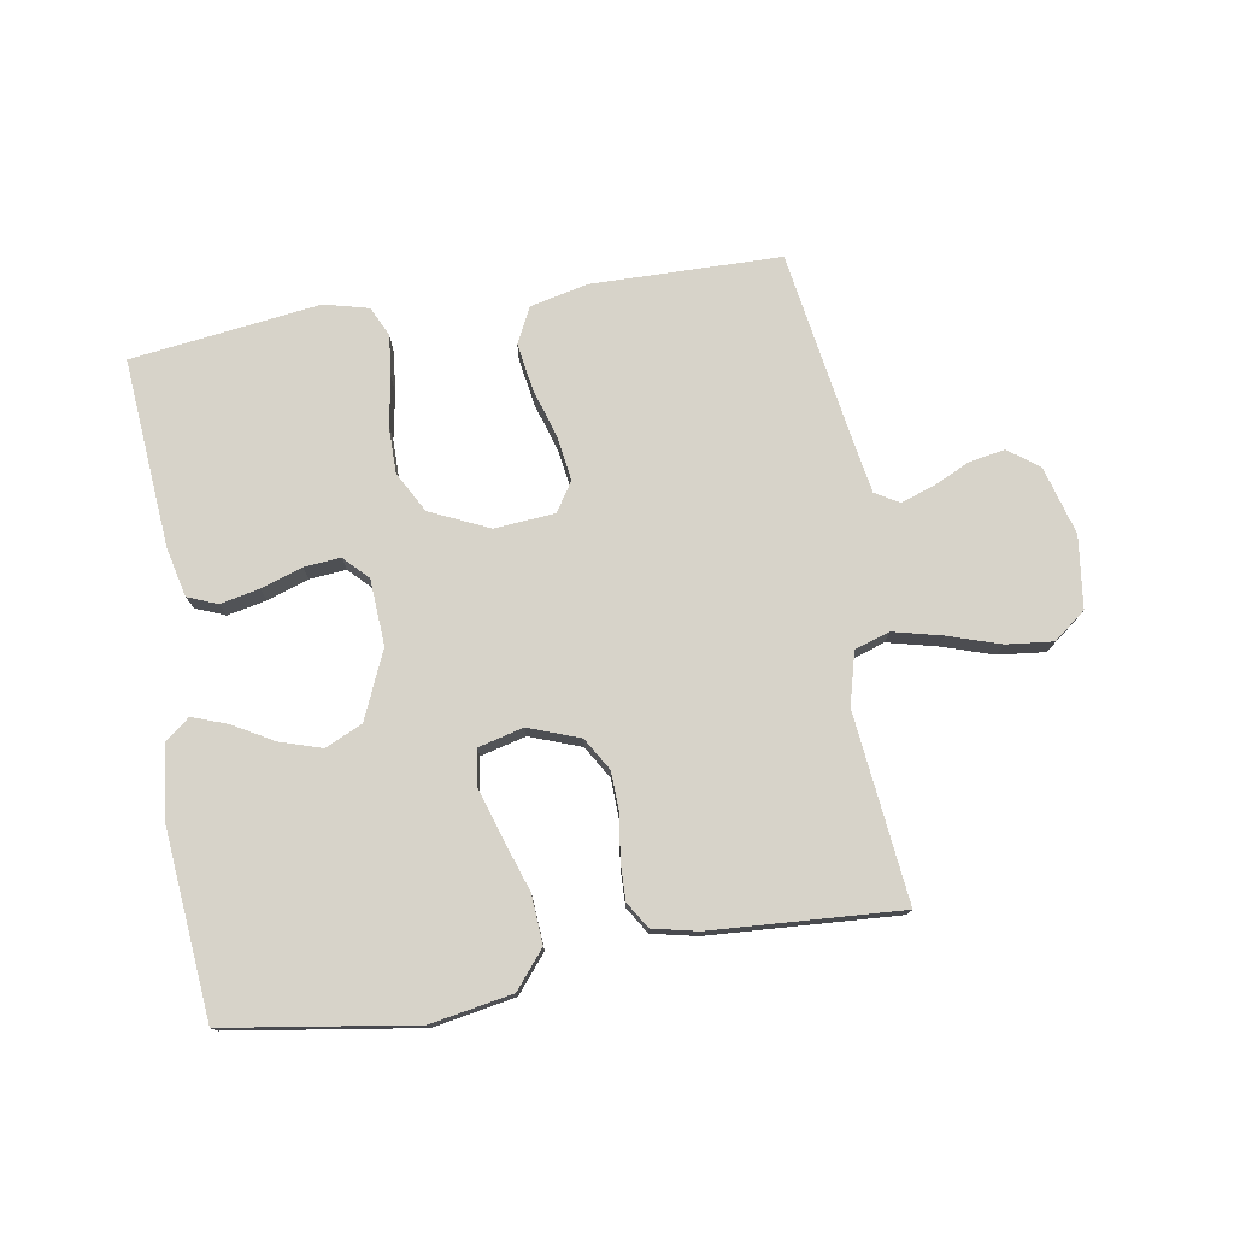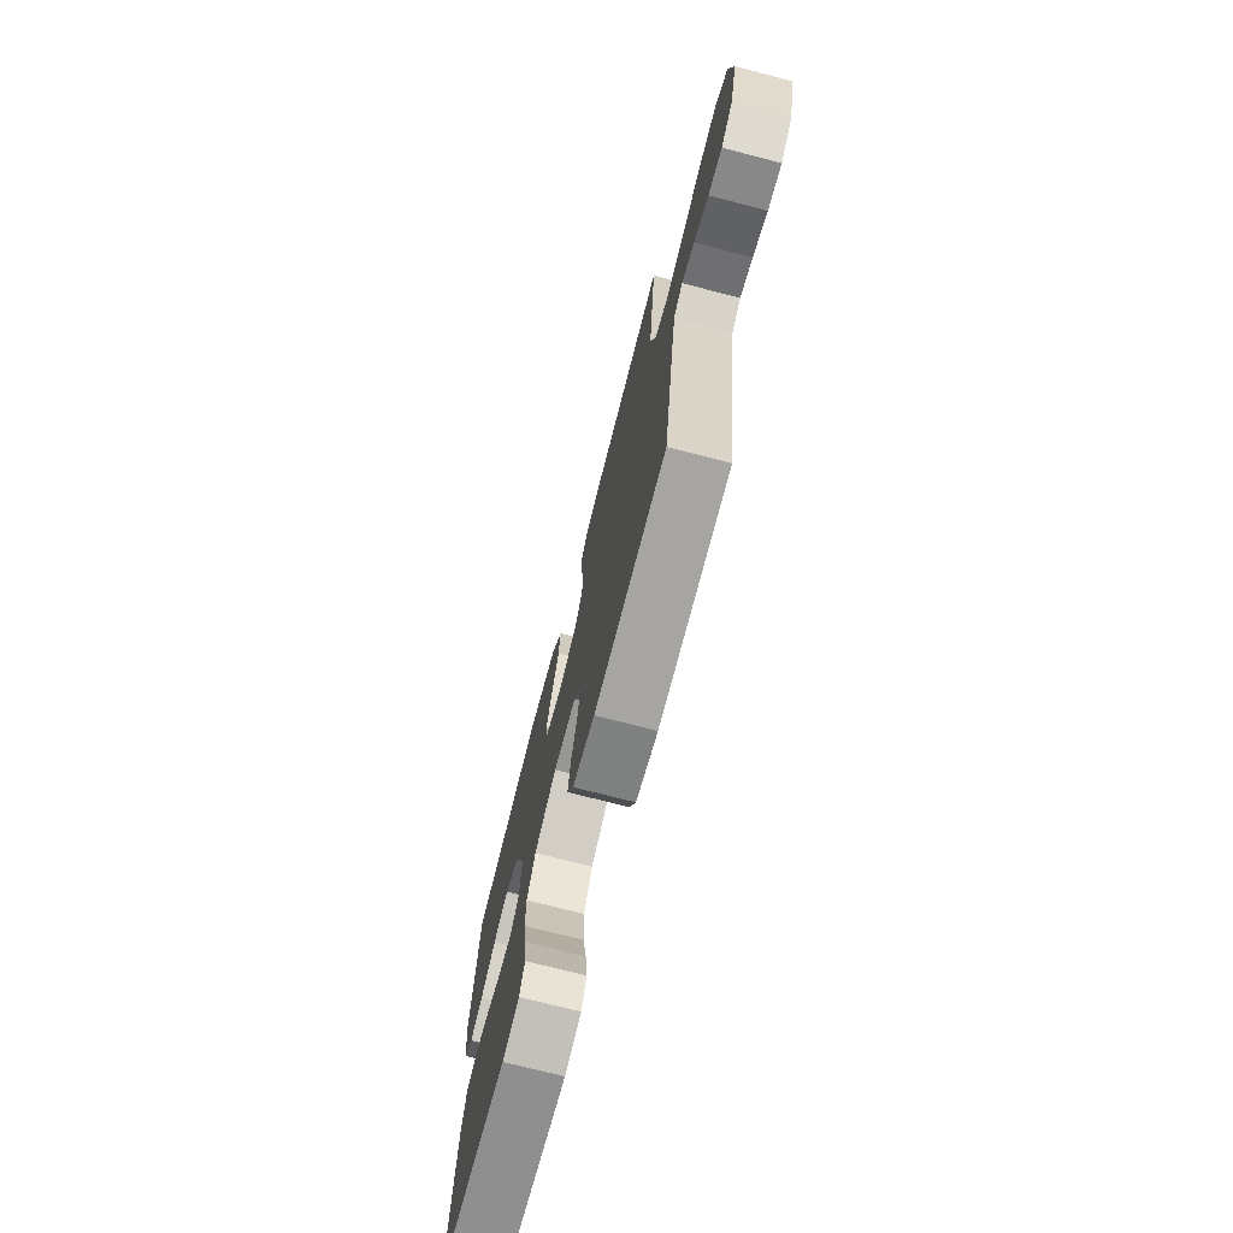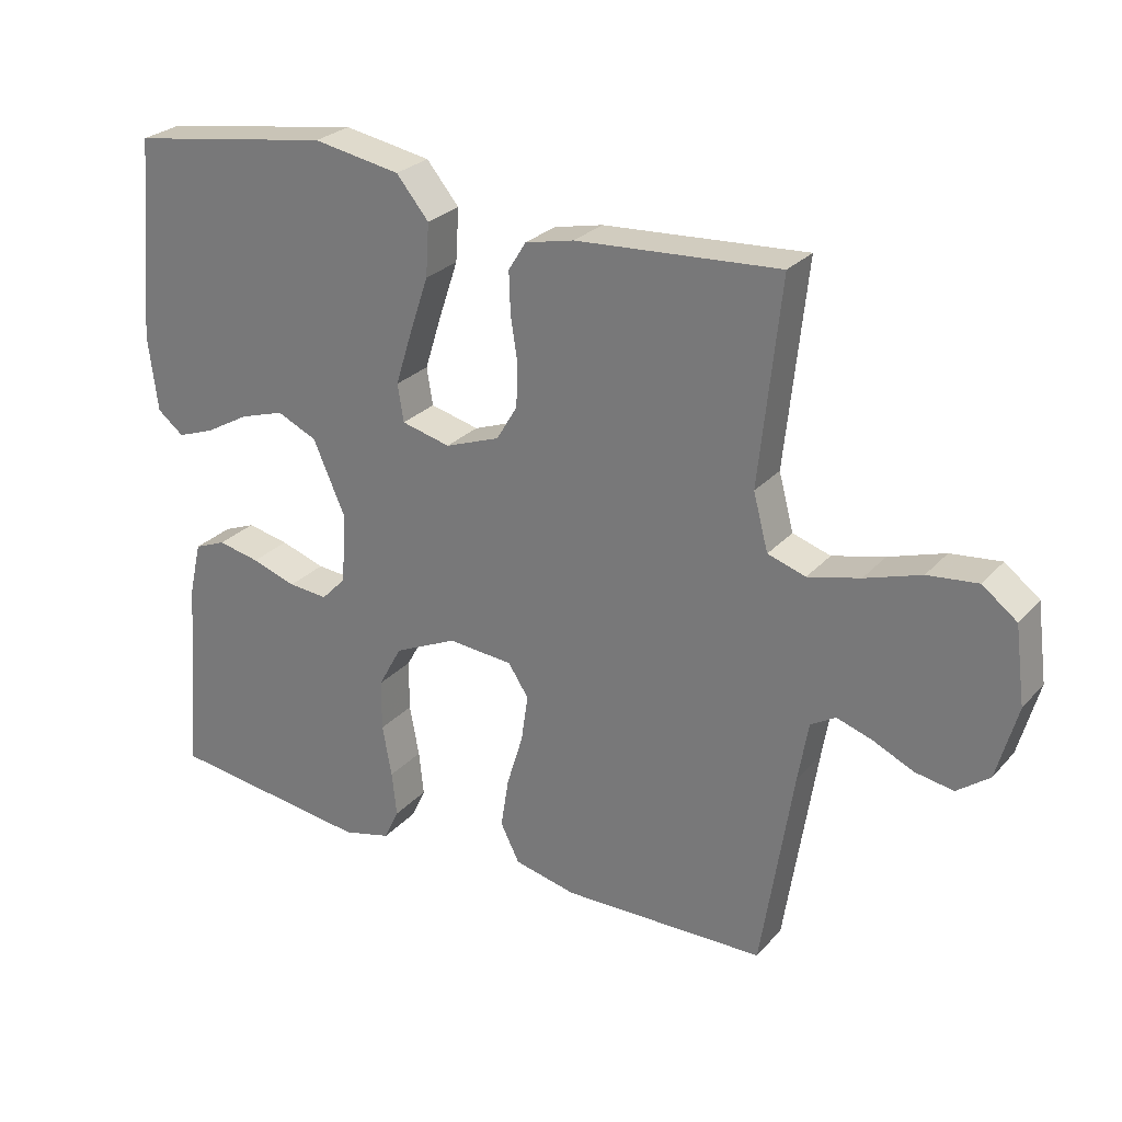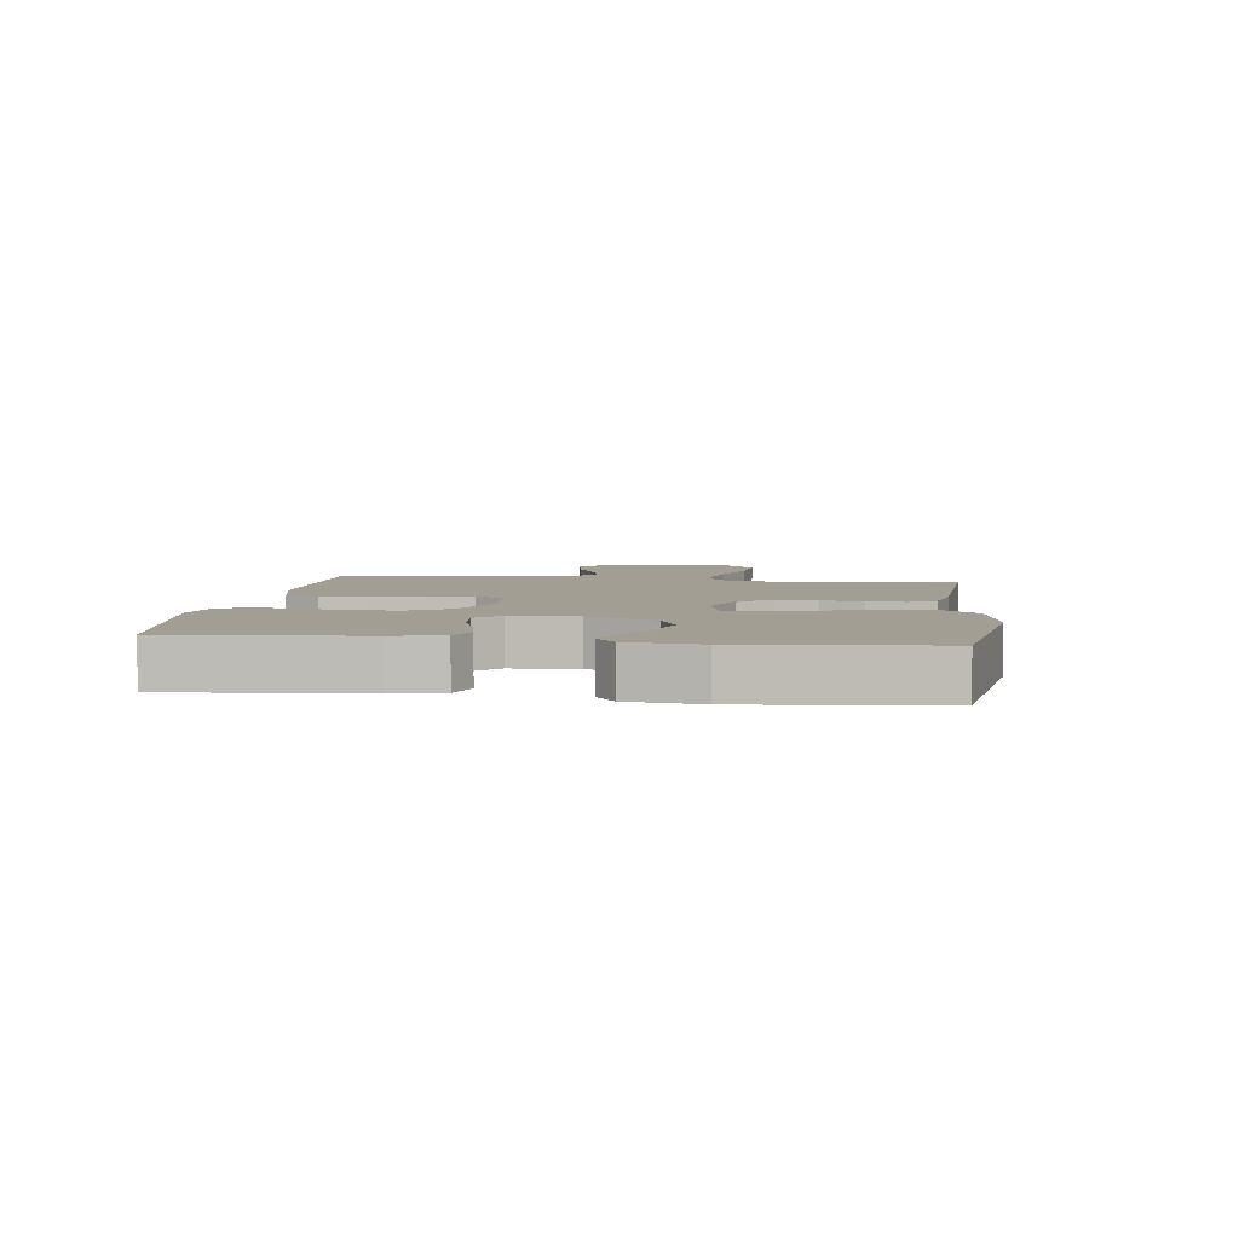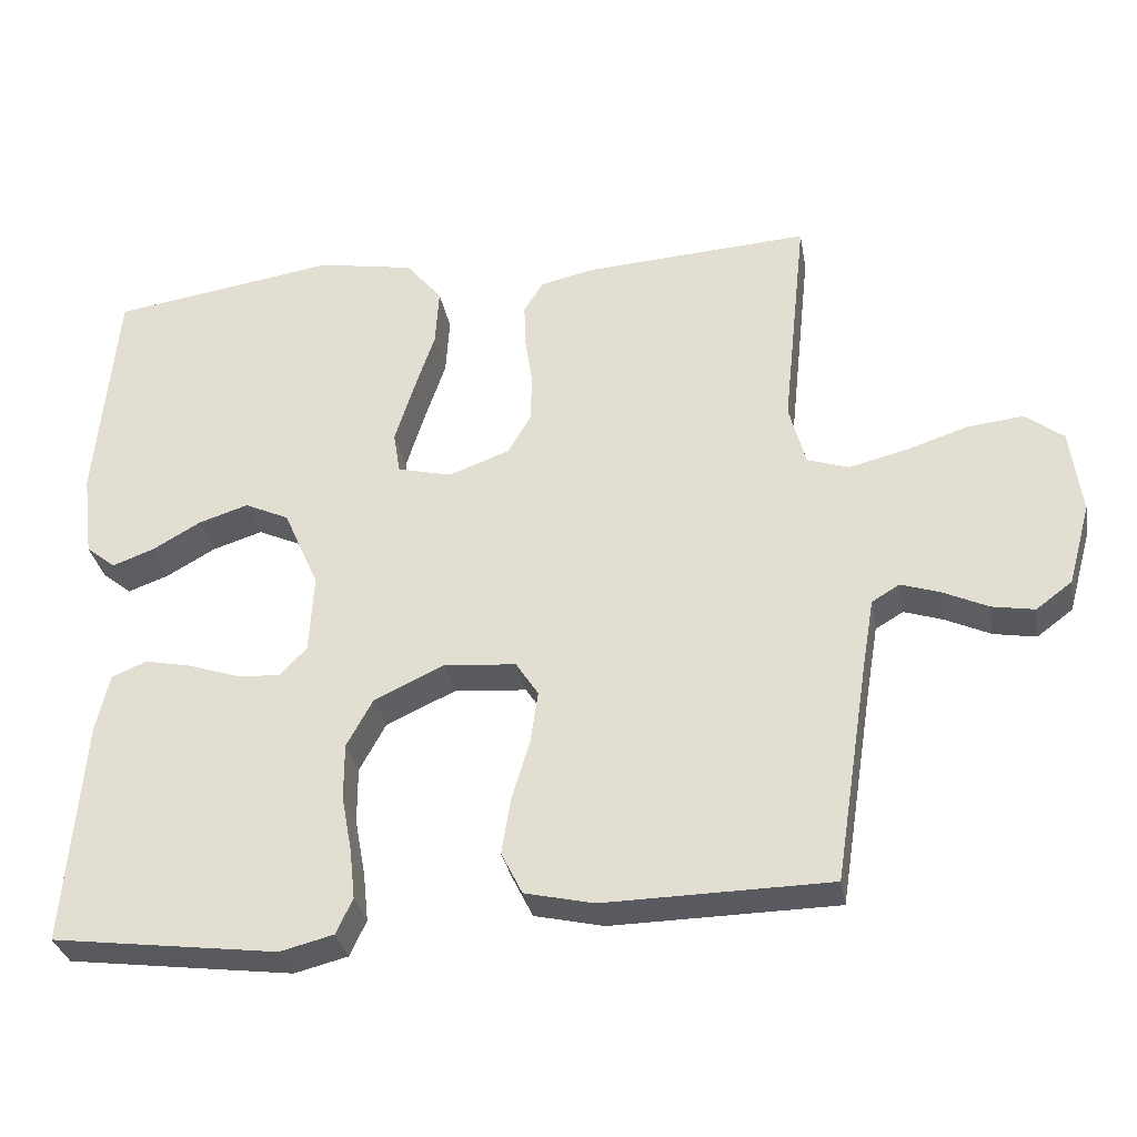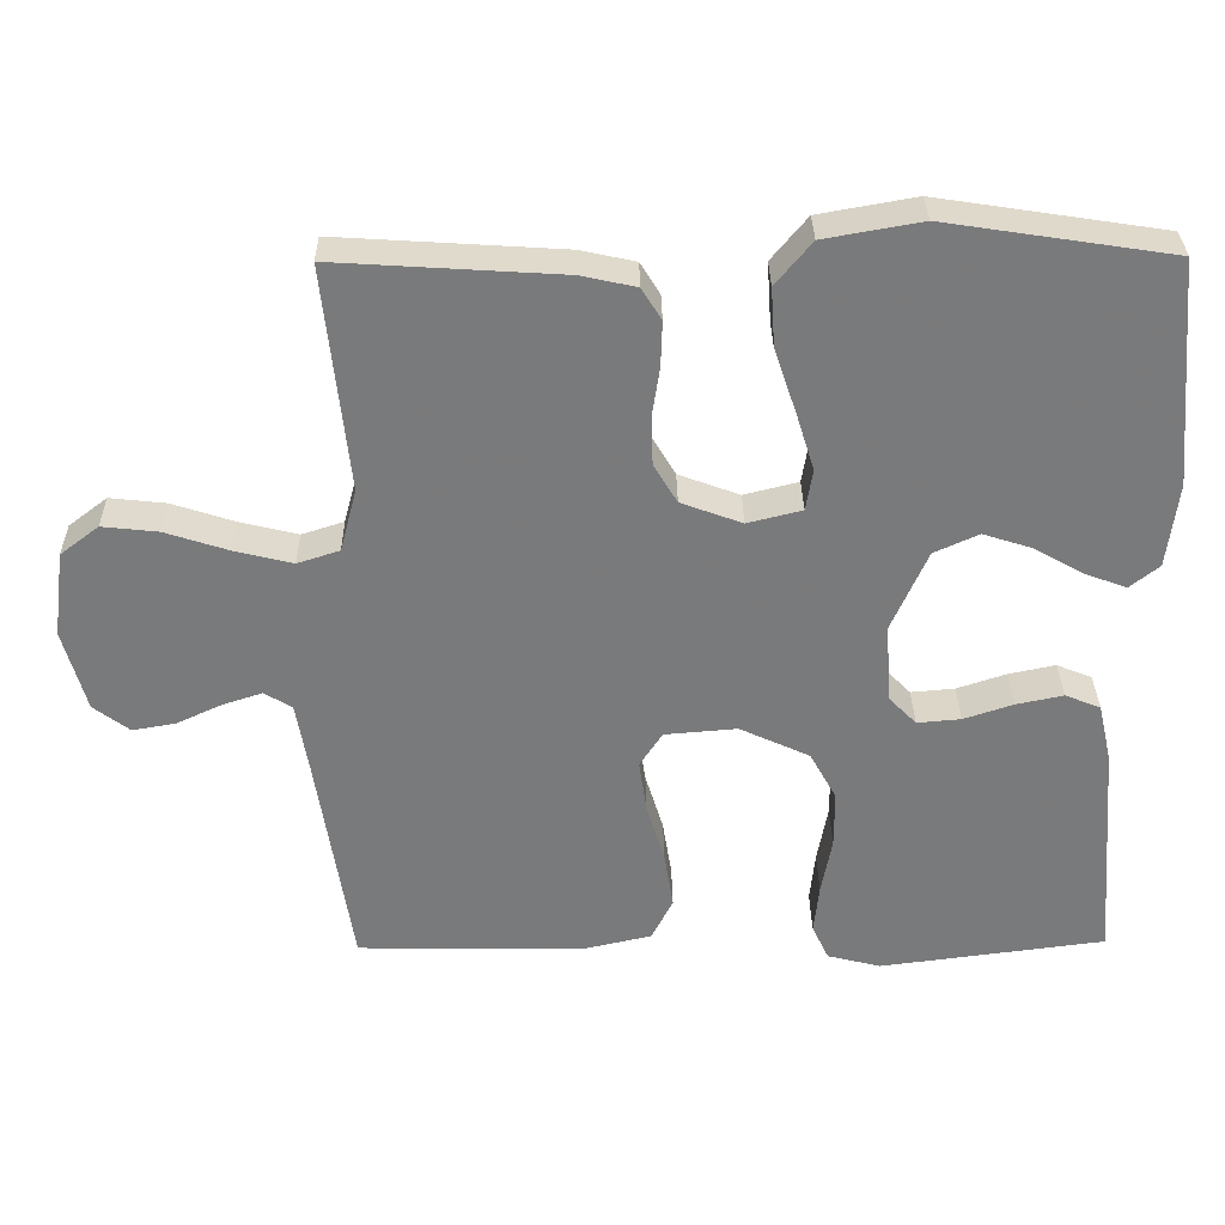
<metadata>
{"format":"obj","ext":"obj","renderer":"f3d","projection":"perspective","resolution":1024,"background":"white","views":[{"elev":76.4,"azim":-9.5,"up":"+Y"},{"elev":-72.8,"azim":75.5,"up":"+Z"},{"elev":26.7,"azim":32.0,"up":"+Z"},{"elev":5.2,"azim":-82.6,"up":"+Y"},{"elev":-31.8,"azim":10.1,"up":"+Z"},{"elev":32.0,"azim":179.2,"up":"+Z"}]}
</metadata>
<code>
v 0.5 0.07 -0.5
v 0.2 0.07 -0.505
v 0.108 0.07 -0.484
v 0.08 0.07 -0.428
v 0.092 0.07 -0.353
v 0.116 0.07 -0.274
v 0.126 0.07 -0.204
v 0.096 0.07 -0.158
v 0 0.07 -0.15
v -0.093 0.07 -0.193
v -0.128 0.07 -0.257
v -0.128 0.07 -0.332
v -0.114 0.07 -0.408
v -0.107 0.07 -0.474
v -0.129 0.07 -0.521
v -0.2 0.07 -0.539
v -0.5 0.07 -0.5
v -0.476 0.07 -0.2
v -0.458 0.07 -0.122
v -0.411 0.07 -0.103
v -0.349 0.07 -0.116
v -0.283 0.07 -0.138
v -0.225 0.07 -0.143
v -0.188 0.07 -0.105
v -0.182 0.07 0
v -0.229 0.07 0.107
v -0.288 0.07 0.134
v -0.354 0.07 0.113
v -0.419 0.07 0.076
v -0.474 0.07 0.056
v -0.513 0.07 0.087
v -0.527 0.07 0.2
v -0.5 0.07 0.5
v -0.2 0.07 0.546
v -0.071 0.07 0.523
v -0.023 0.07 0.465
v -0.028 0.07 0.387
v -0.057 0.07 0.301
v -0.081 0.07 0.224
v -0.072 0.07 0.169
v 0 0.07 0.151
v 0.081 0.07 0.181
v 0.112 0.07 0.233
v 0.114 0.07 0.297
v 0.104 0.07 0.363
v 0.102 0.07 0.423
v 0.128 0.07 0.465
v 0.2 0.07 0.481
v 0.5 0.07 0.5
v 0.468 0.07 0.2
v 0.49 0.07 0.117
v 0.546 0.07 0.099
v 0.623 0.07 0.118
v 0.706 0.07 0.145
v 0.78 0.07 0.153
v 0.831 0.07 0.114
v 0.846 0.07 0
v 0.816 0.07 -0.109
v 0.768 0.07 -0.145
v 0.711 0.07 -0.135
v 0.651 0.07 -0.107
v 0.599 0.07 -0.09
v 0.562 0.07 -0.112
v 0.547 0.07 -0.2
v 0.5 0 -0.5
v 0.2 0 -0.505
v 0.108 0 -0.484
v 0.08 0 -0.428
v 0.092 0 -0.353
v 0.116 0 -0.274
v 0.126 0 -0.204
v 0.096 0 -0.158
v 0 0 -0.15
v -0.093 0 -0.193
v -0.128 0 -0.257
v -0.128 0 -0.332
v -0.114 0 -0.408
v -0.107 0 -0.474
v -0.129 0 -0.521
v -0.2 0 -0.539
v -0.5 0 -0.5
v -0.476 0 -0.2
v -0.458 0 -0.122
v -0.411 0 -0.103
v -0.349 0 -0.116
v -0.283 0 -0.138
v -0.225 0 -0.143
v -0.188 0 -0.105
v -0.182 0 0
v -0.229 0 0.107
v -0.288 0 0.134
v -0.354 0 0.113
v -0.419 0 0.076
v -0.474 0 0.056
v -0.513 0 0.087
v -0.527 0 0.2
v -0.5 0 0.5
v -0.2 0 0.546
v -0.071 0 0.523
v -0.023 0 0.465
v -0.028 0 0.387
v -0.057 0 0.301
v -0.081 0 0.224
v -0.072 0 0.169
v 0 0 0.151
v 0.081 0 0.181
v 0.112 0 0.233
v 0.114 0 0.297
v 0.104 0 0.363
v 0.102 0 0.423
v 0.128 0 0.465
v 0.2 0 0.481
v 0.5 0 0.5
v 0.468 0 0.2
v 0.49 0 0.117
v 0.546 0 0.099
v 0.623 0 0.118
v 0.706 0 0.145
v 0.78 0 0.153
v 0.831 0 0.114
v 0.846 0 0
v 0.816 0 -0.109
v 0.768 0 -0.145
v 0.711 0 -0.135
v 0.651 0 -0.107
v 0.599 0 -0.09
v 0.562 0 -0.112
v 0.547 0 -0.2
f 58 59 60 61
f 58 61 62
f 57 58 62
f 56 57 62
f 53 54 55 56
f 52 53 56 62
f 51 52 62 63
f 47 48 49 50
f 47 50 51
f 44 45 46 47
f 43 44 47 51
f 42 43 51 63
f 35 36 37 38
f 35 38 39
f 34 35 39
f 33 34 39 40
f 28 29 30 31
f 27 28 31 32
f 19 20 21 22
f 17 18 19 22
f 17 22 23
f 16 17 23 24
f 12 13 14 15
f 11 12 15 16
f 3 4 5 6
f 3 6 7
f 64 1 2 3
f 64 3 7
f 41 42 63 64
f 40 41 64 7
f 27 32 33 40
f 26 27 40
f 25 26 40
f 11 16 24 25
f 10 11 25 40
f 9 10 40
f 8 9 40
f 7 8 40
f 125 124 123 122
f 126 125 122
f 126 122 121
f 126 121 120
f 120 119 118 117
f 126 120 117 116
f 127 126 116 115
f 114 113 112 111
f 115 114 111
f 111 110 109 108
f 115 111 108 107
f 127 115 107 106
f 102 101 100 99
f 103 102 99
f 103 99 98
f 104 103 98 97
f 95 94 93 92
f 96 95 92 91
f 86 85 84 83
f 86 83 82 81
f 87 86 81
f 88 87 81 80
f 79 78 77 76
f 80 79 76 75
f 70 69 68 67
f 71 70 67
f 67 66 65 128
f 71 67 128
f 128 127 106 105
f 71 128 105 104
f 104 97 96 91
f 104 91 90
f 104 90 89
f 89 88 80 75
f 104 89 75 74
f 104 74 73
f 104 73 72
f 104 72 71
f 1 65 66 2
f 2 66 67 3
f 3 67 68 4
f 4 68 69 5
f 5 69 70 6
f 6 70 71 7
f 7 71 72 8
f 8 72 73 9
f 9 73 74 10
f 10 74 75 11
f 11 75 76 12
f 12 76 77 13
f 13 77 78 14
f 14 78 79 15
f 15 79 80 16
f 16 80 81 17
f 17 81 82 18
f 18 82 83 19
f 19 83 84 20
f 20 84 85 21
f 21 85 86 22
f 22 86 87 23
f 23 87 88 24
f 24 88 89 25
f 25 89 90 26
f 26 90 91 27
f 27 91 92 28
f 28 92 93 29
f 29 93 94 30
f 30 94 95 31
f 31 95 96 32
f 32 96 97 33
f 33 97 98 34
f 34 98 99 35
f 35 99 100 36
f 36 100 101 37
f 37 101 102 38
f 38 102 103 39
f 39 103 104 40
f 40 104 105 41
f 41 105 106 42
f 42 106 107 43
f 43 107 108 44
f 44 108 109 45
f 45 109 110 46
f 46 110 111 47
f 47 111 112 48
f 48 112 113 49
f 49 113 114 50
f 50 114 115 51
f 51 115 116 52
f 52 116 117 53
f 53 117 118 54
f 54 118 119 55
f 55 119 120 56
f 56 120 121 57
f 57 121 122 58
f 58 122 123 59
f 59 123 124 60
f 60 124 125 61
f 61 125 126 62
f 62 126 127 63
f 63 127 128 64
f 64 128 65 1

</code>
